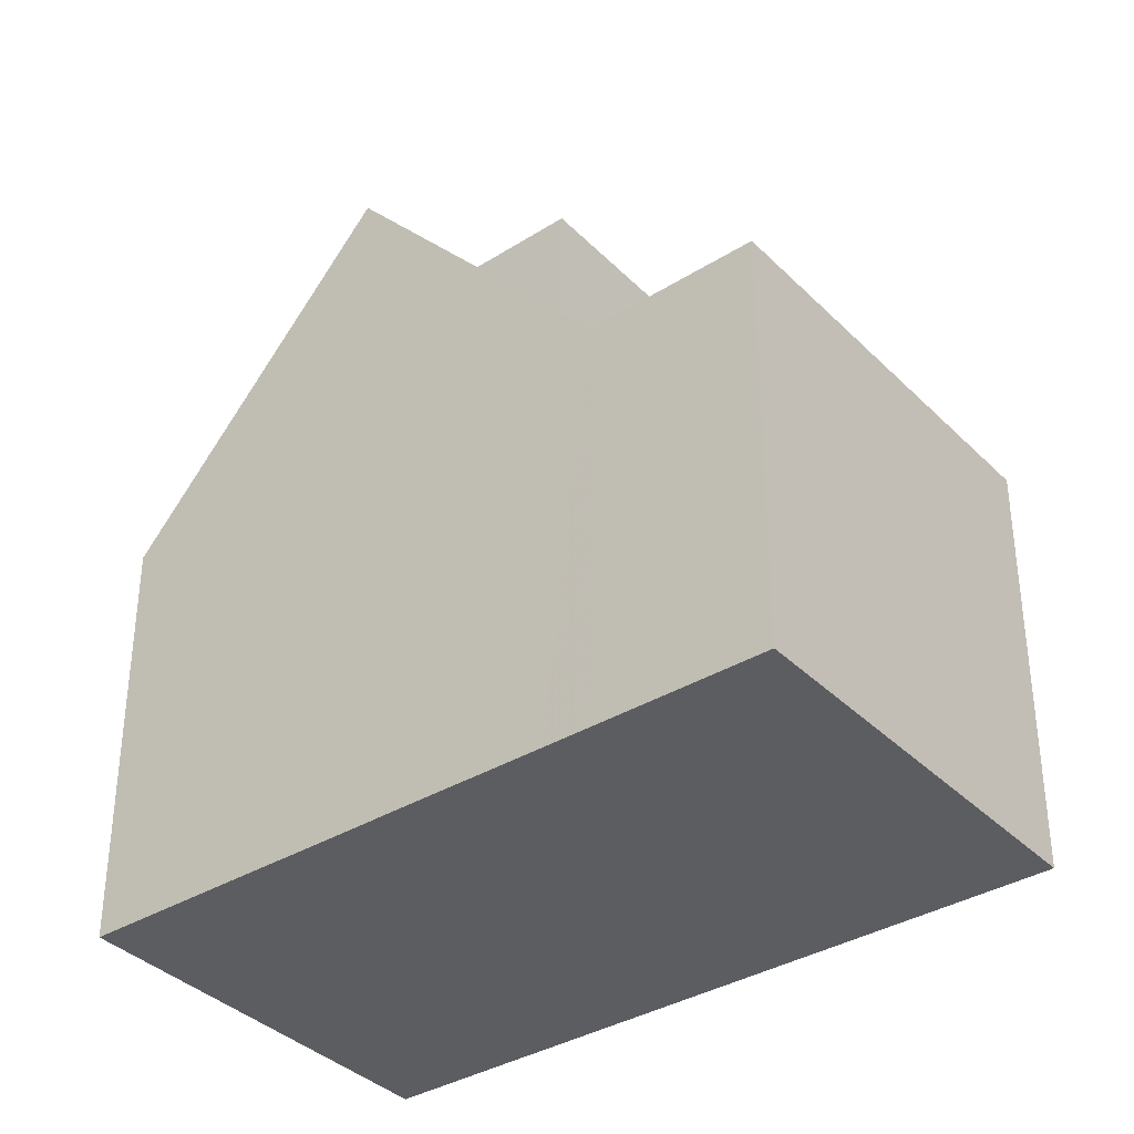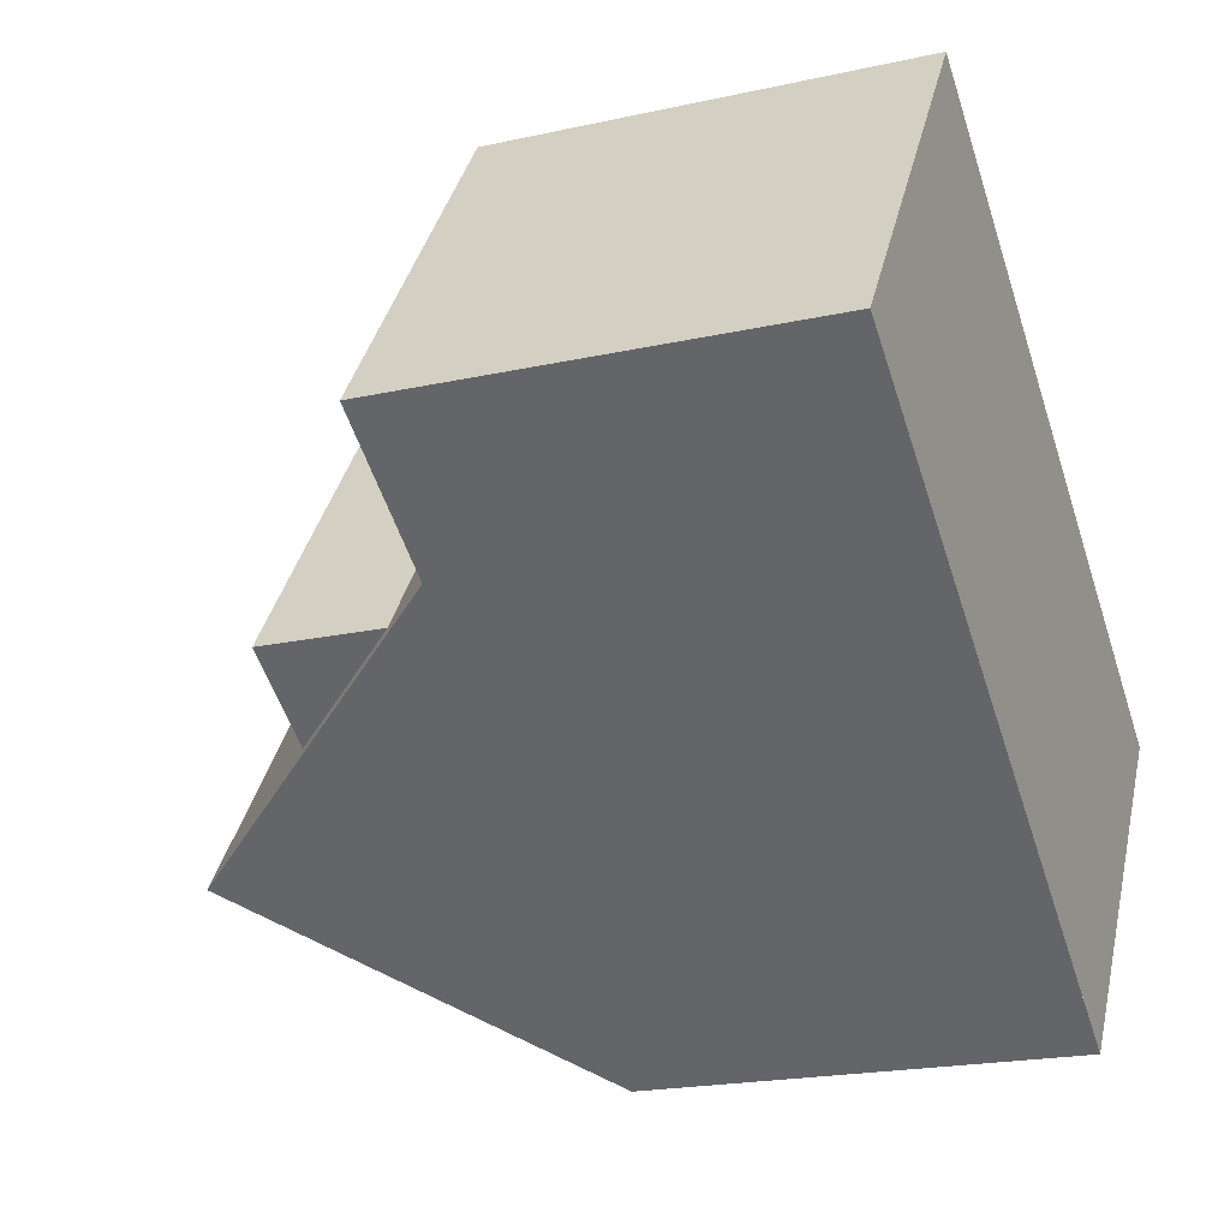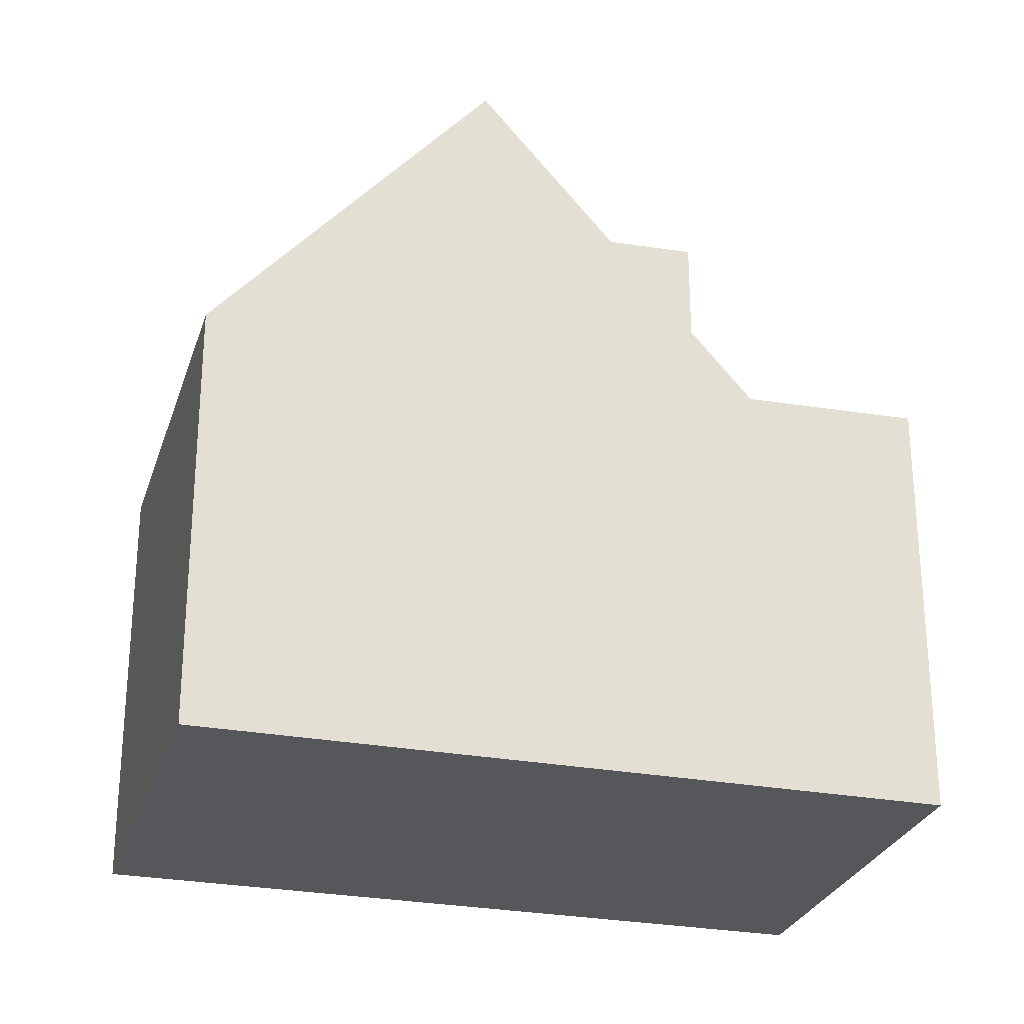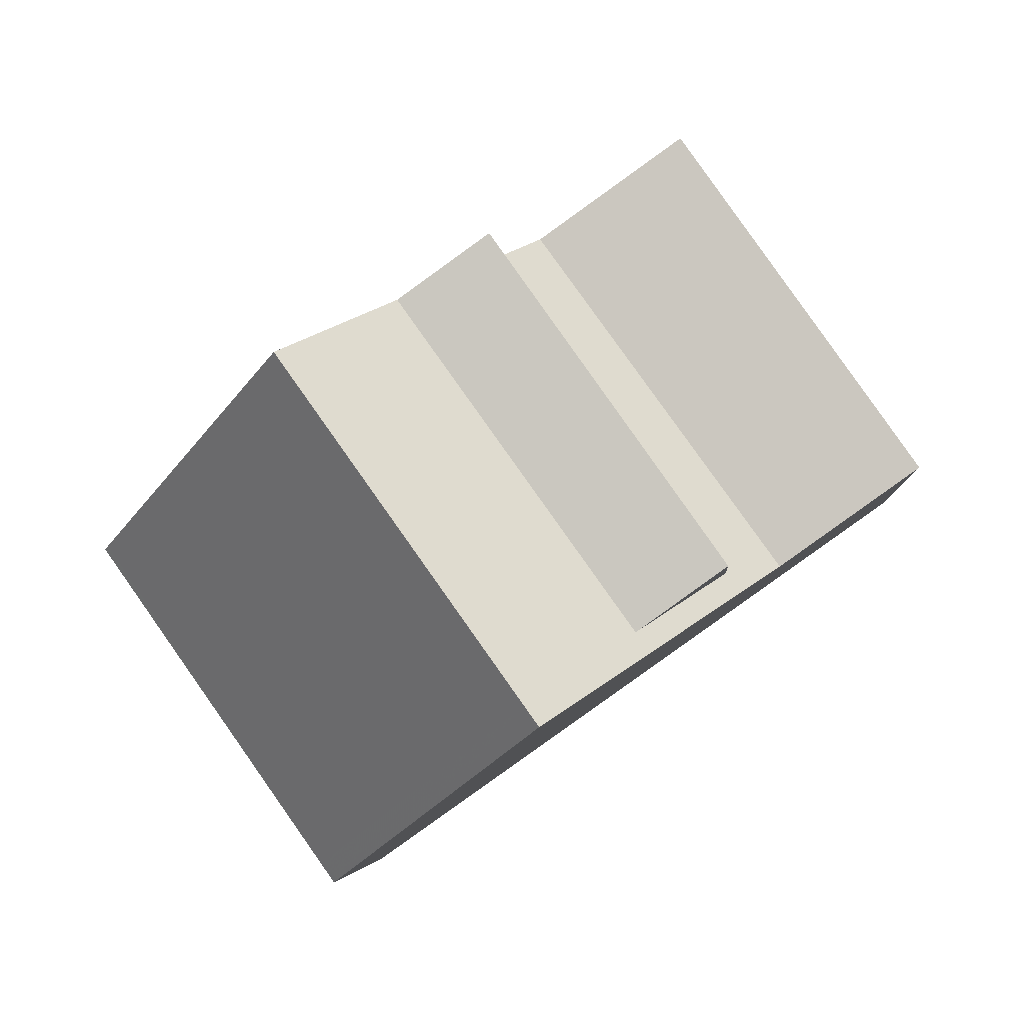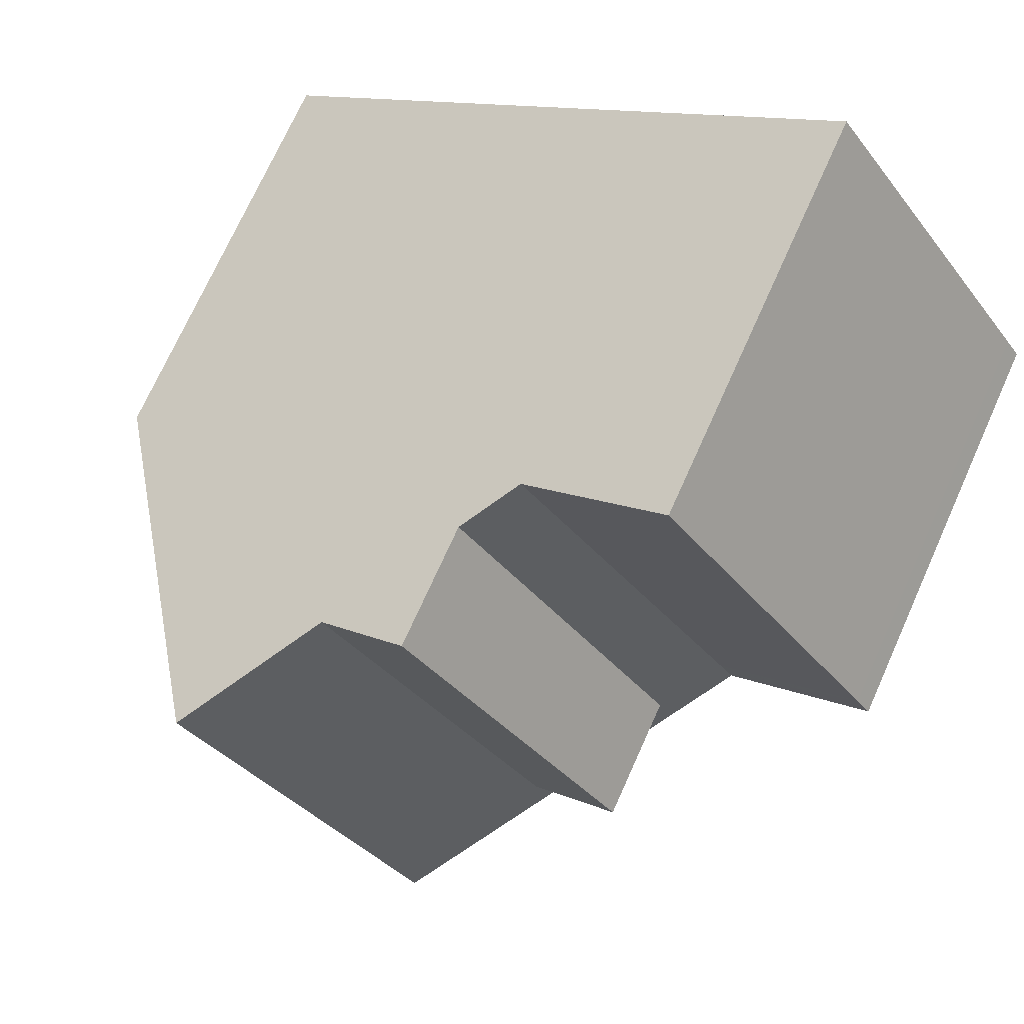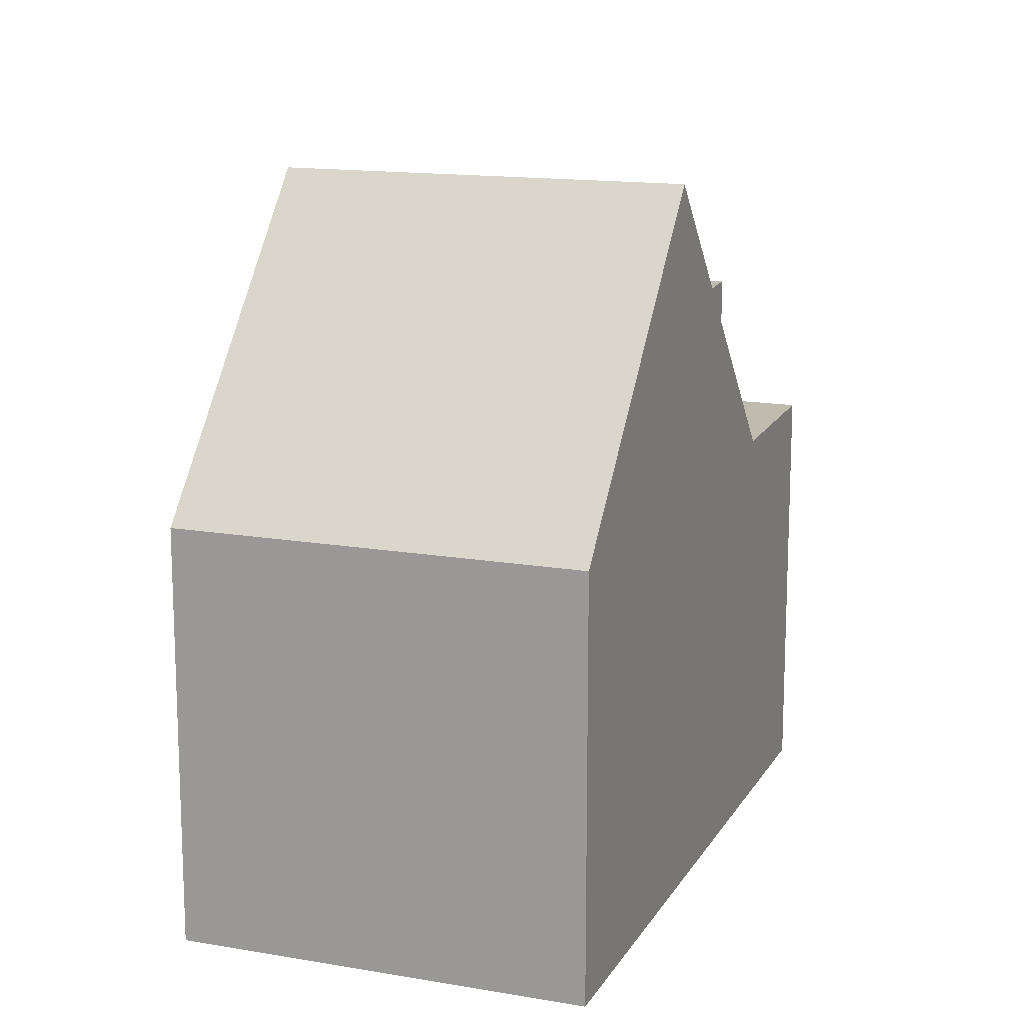
<metadata>
{"format":"obj","ext":"obj","renderer":"f3d","projection":"perspective","resolution":1024,"background":"white","views":[{"elev":-36.6,"azim":73.3,"up":"+Z"},{"elev":-20.3,"azim":112.1,"up":"+Y"},{"elev":-27.3,"azim":19.1,"up":"+Z"},{"elev":-4.6,"azim":3.7,"up":"+Y"},{"elev":72.3,"azim":24.2,"up":"+Y"},{"elev":14.9,"azim":-34.3,"up":"+Z"}]}
</metadata>
<code>
v -2133 -2012 5.46
v -2136 -2007 5.459
v -2129 -2002 5.472
v -2126 -2006 5.464
v -2130 -2010 9.467
v -2134 -2005 9.447
v -2132 -2010 7.608
v -2135 -2006 7.592
v -2135 -2006 7.592
v -2136 -2007 5.459
v -2134 -2005 9.447
v -2134 -2005 9.447
v -2130 -2010 9.467
v -2127 -2007 5.408
v -2131 -2003 5.415
v -2132 -2004 7.706
v -2131 -2003 6.119
v -2129 -2002 5.472
v -2131 -2003 5.415
v -2131 -2003 5.415
v -2127 -2007 5.408
v -2132 -2004 7.706
v -2129 -2009 7.722
v -2131 -2003 7.756
v -2129 -2008 7.721
v -2134 -2005 9.447
v -2132 -2004 7.706
v -2132 -2004 7.706
v -2131 -2003 7.756
v -2131 -2003 6.119
v -2131 -2003 5.415
v -2131 -2003 7.756
v -2131 -2003 7.756
v -2128 -2008 7.771
v -2131 -2003 6.119
v -2131 -2003 6.119
v -2128 -2008 6.157
v -2128 -2008 6.159
v -2136 -2007 5.541
v -2136 -2007 5.541
v -2133 -2012 5.522
v -2129 -2002 5.471
v -2129 -2002 5.471
v -2126 -2006 5.463
v -2126 -2006 5.463
v -2127 -2007 5.408
v -2127 -2007 5.408
v -2133 -2012 5.522
v -2133 -2012 5.46
v -2130 -2010 9.467
v -2132 -2010 7.608
v -2126 -2006 5.464
v -2129 -2009 7.722
v -2130 -2010 9.467
v -2128 -2008 6.159
v -2128 -2007 5.408
v -2126 -2006 5.463
v -2128 -2008 7.771
v -2128 -2007 5.408
v -2134 -2011 5.46
v -2133 -2011 5.523
v -2132 -2010 7.607
v -2131 -2009 9.466
v -2126 -2006 5.464
v -2131 -2009 9.466
v -2129 -2008 7.721
v -2128 -2008 7.771
v -2129 -2008 7.721
v -2128 -2008 6.157
v -2128 -2008 6.157
v -2133 -2012 5.46
v -2133 -2012 5.46
v -2133 -2012 0
v -2133 -2012 0
v -2136 -2007 5.541
v -2136 -2007 5.459
v -2136 -2007 8.882e-16
v -2136 -2007 0
v -2129 -2002 5.472
v -2129 -2002 5.472
v -2129 -2002 0
v -2129 -2002 0
v -2126 -2006 5.463
v -2126 -2006 5.464
v -2126 -2006 0
v -2126 -2006 0
v -2132 -2010 7.608
v -2130 -2010 9.467
v -2130 -2010 0
v -2132 -2010 0
v -2133 -2012 5.522
v -2132 -2010 7.608
v -2132 -2010 0
v -2133 -2012 0
v -2134 -2005 9.447
v -2135 -2006 7.592
v -2135 -2006 0
v -2134 -2005 0
v -2136 -2007 5.459
v -2136 -2007 5.459
v -2136 -2007 8.882e-16
v -2136 -2007 8.882e-16
v -2132 -2004 7.706
v -2134 -2005 9.447
v -2134 -2005 0
v -2132 -2004 -8.882e-16
v -2129 -2002 5.471
v -2131 -2003 5.415
v -2131 -2003 0
v -2129 -2002 0
v -2131 -2003 7.756
v -2132 -2004 7.706
v -2132 -2004 -8.882e-16
v -2131 -2003 8.882e-16
v -2126 -2006 5.464
v -2129 -2002 5.472
v -2129 -2002 0
v -2126 -2006 0
v -2128 -2008 6.159
v -2127 -2007 5.408
v -2127 -2007 -8.882e-16
v -2128 -2008 0
v -2130 -2010 9.467
v -2129 -2009 7.722
v -2129 -2009 -8.882e-16
v -2130 -2010 0
v -2131 -2003 5.415
v -2131 -2003 6.119
v -2131 -2003 -8.882e-16
v -2131 -2003 0
v -2129 -2009 7.722
v -2128 -2008 6.159
v -2128 -2008 0
v -2129 -2009 -8.882e-16
v -2135 -2006 7.592
v -2136 -2007 5.541
v -2136 -2007 0
v -2135 -2006 0
v -2133 -2012 5.46
v -2133 -2012 5.522
v -2133 -2012 0
v -2133 -2012 0
v -2129 -2002 5.472
v -2129 -2002 5.471
v -2129 -2002 0
v -2129 -2002 0
v -2127 -2007 5.408
v -2126 -2006 5.463
v -2126 -2006 0
v -2127 -2007 -8.882e-16
v -2134 -2011 5.46
v -2133 -2012 5.46
v -2133 -2012 0
v -2134 -2011 -8.882e-16
v -2126 -2006 5.464
v -2126 -2006 5.464
v -2126 -2006 0
v -2126 -2006 0
v -2136 -2007 5.459
v -2134 -2011 5.46
v -2134 -2011 -8.882e-16
v -2136 -2007 8.882e-16
v -2126 -2006 5.464
v -2126 -2006 5.464
v -2126 -2006 0
v -2126 -2006 0
v -2133 -2012 0
v -2136 -2007 0
v -2129 -2002 0
v -2126 -2006 0
f 43 3 18 42
f 9 8 6 11
f 40 10 2 39
f 61 48 49 60
f 63 50 51 62
f 26 12 22 27
f 64 52 45 57
f 36 20 31 35
f 29 24 17 30
f 66 53 54 65
f 59 47 55 70
f 32 28 16 33
f 37 25 34
f 70 55 53 66
f 39 8 9 40
f 62 51 48 61
f 42 19 15 43
f 57 45 46 56
f 45 44 14 46
f 48 41 1 49
f 50 5 7 51
f 52 4 44 45
f 53 23 13 54
f 47 21 38 55
f 55 38 23 53
f 51 7 41 48
f 56 19 42 57
f 60 10 40 61
f 62 9 11 63
f 57 42 18 64
f 65 26 27 66
f 70 35 31 59
f 67 29 30 69
f 68 28 32 58
f 61 40 9 62
f 72 73 74 71
f 76 77 78 75
f 80 81 82 79
f 84 85 86 83
f 88 89 90 87
f 92 93 94 91
f 96 97 98 95
f 100 101 102 99
f 104 105 106 103
f 108 109 110 107
f 112 113 114 111
f 116 117 118 115
f 120 121 122 119
f 124 125 126 123
f 128 129 130 127
f 132 133 134 131
f 136 137 138 135
f 140 141 142 139
f 144 145 146 143
f 148 149 150 147
f 152 153 154 151
f 156 157 158 155
f 160 161 162 159
f 164 165 166 163
f 168 169 170 167

</code>
